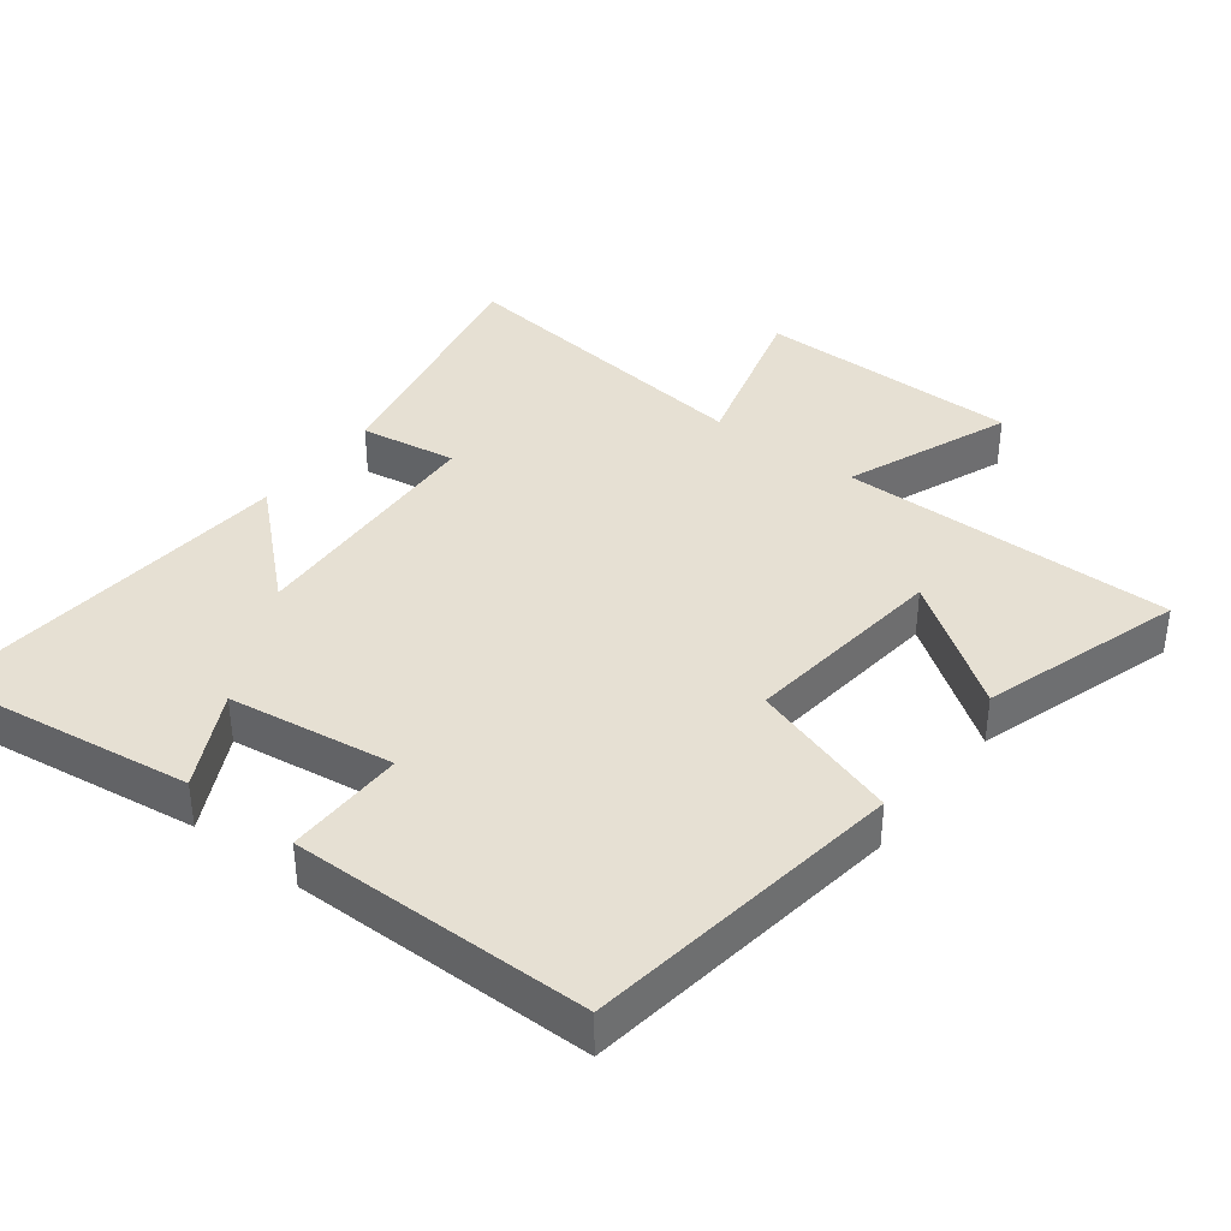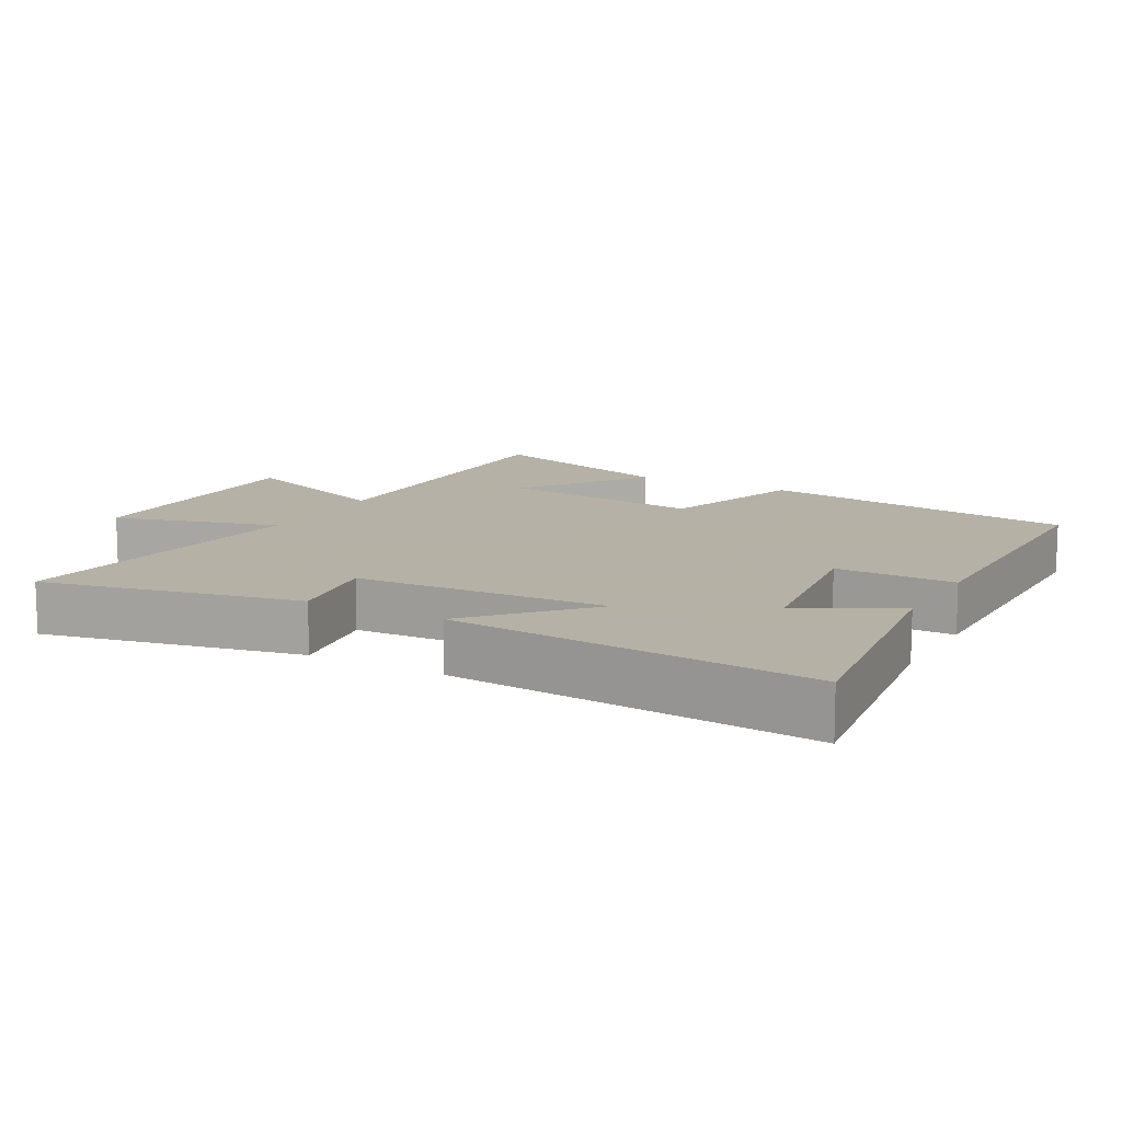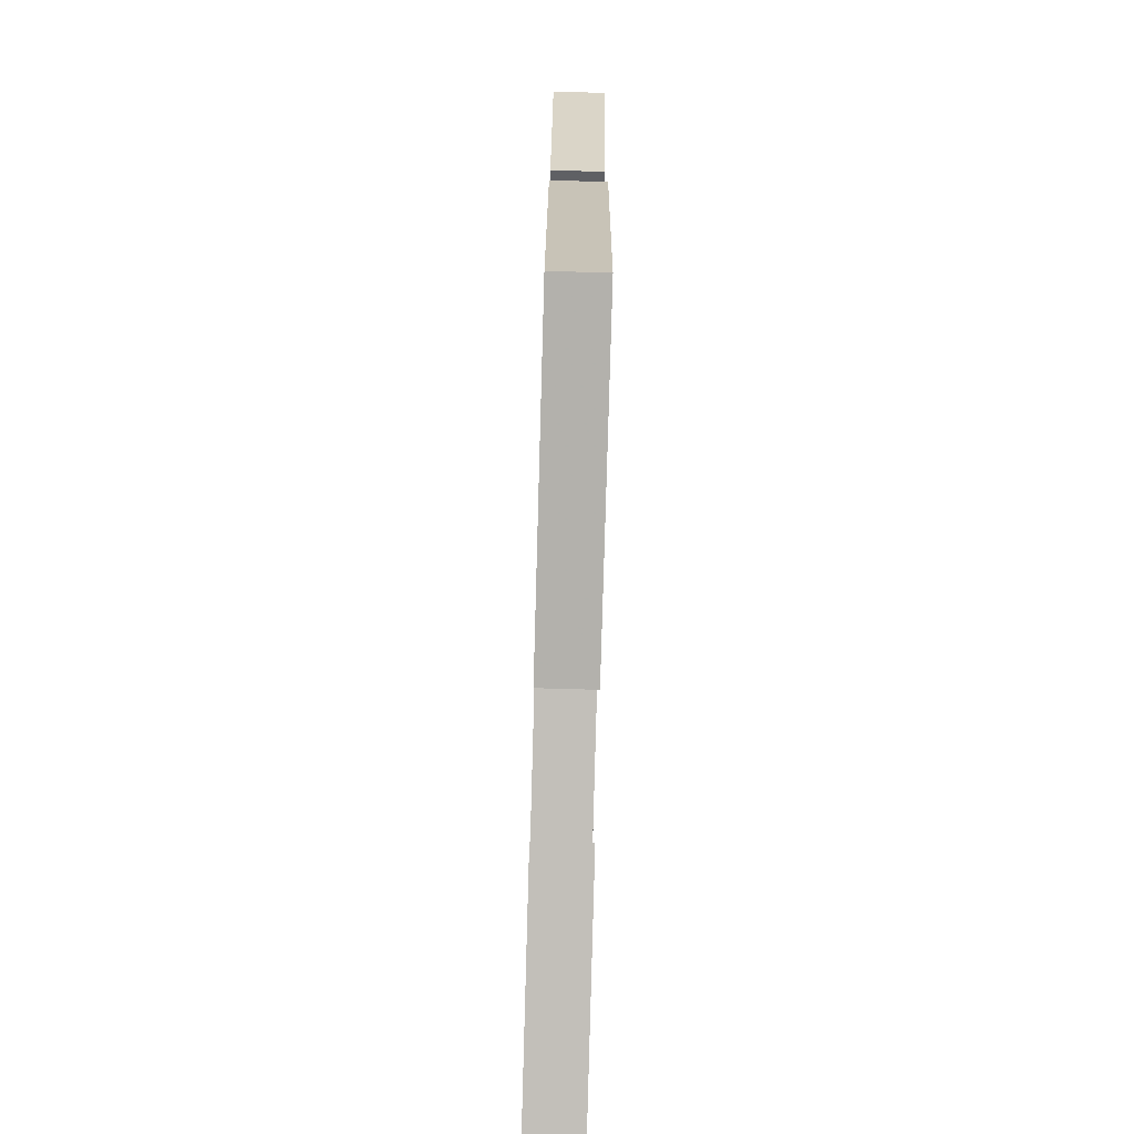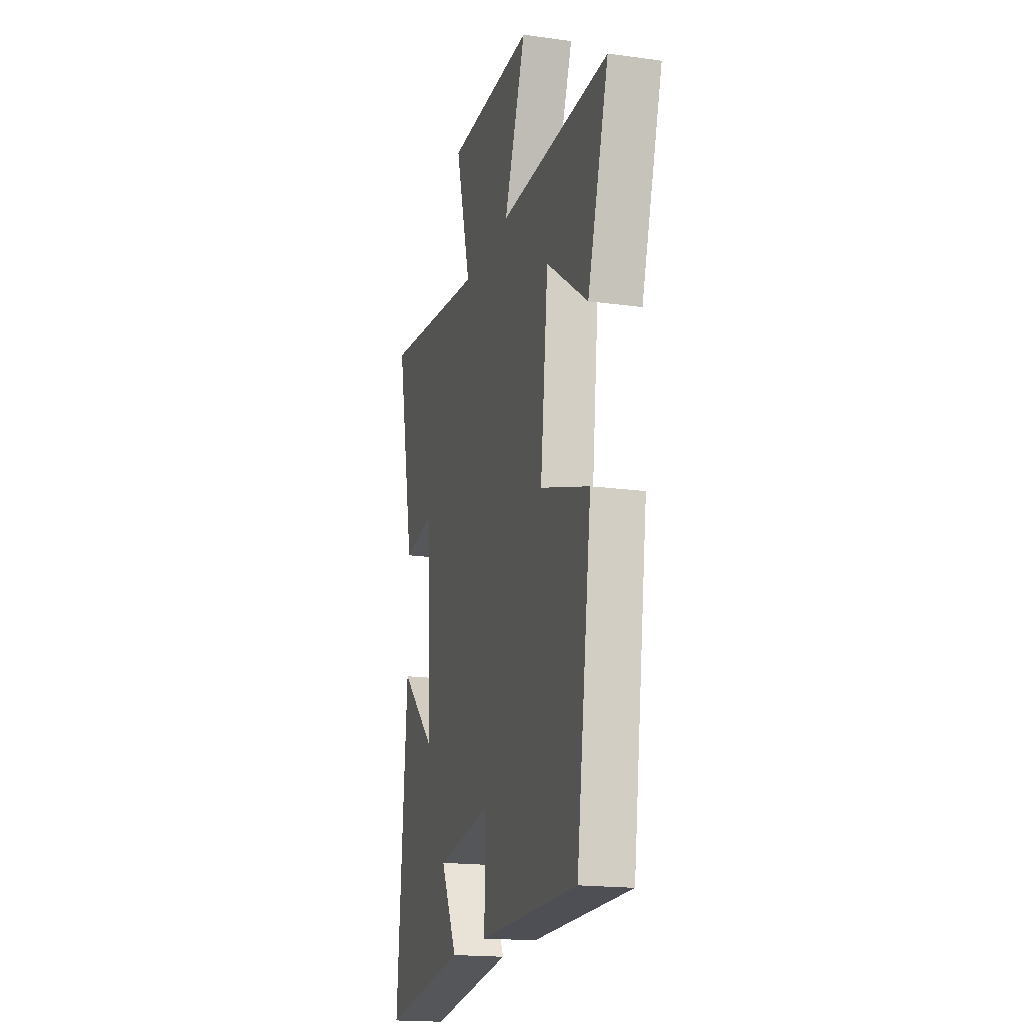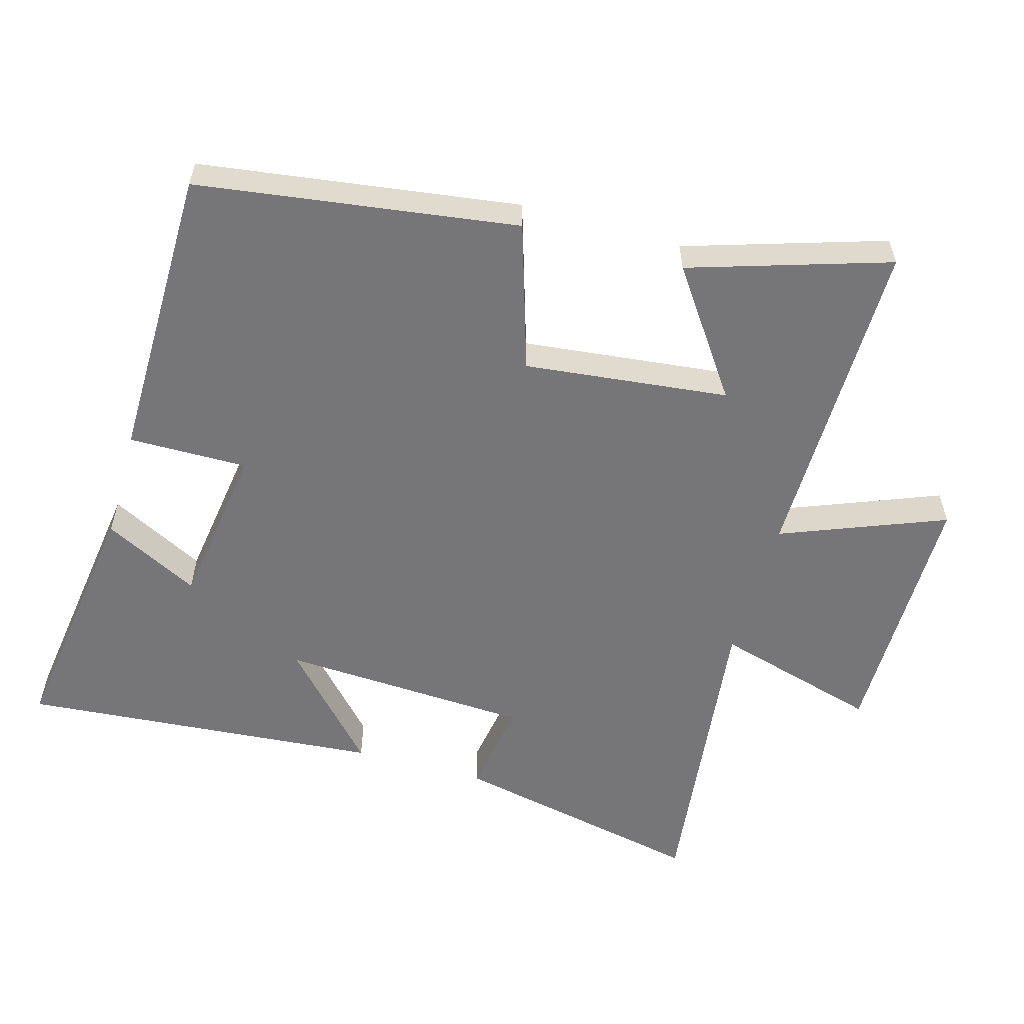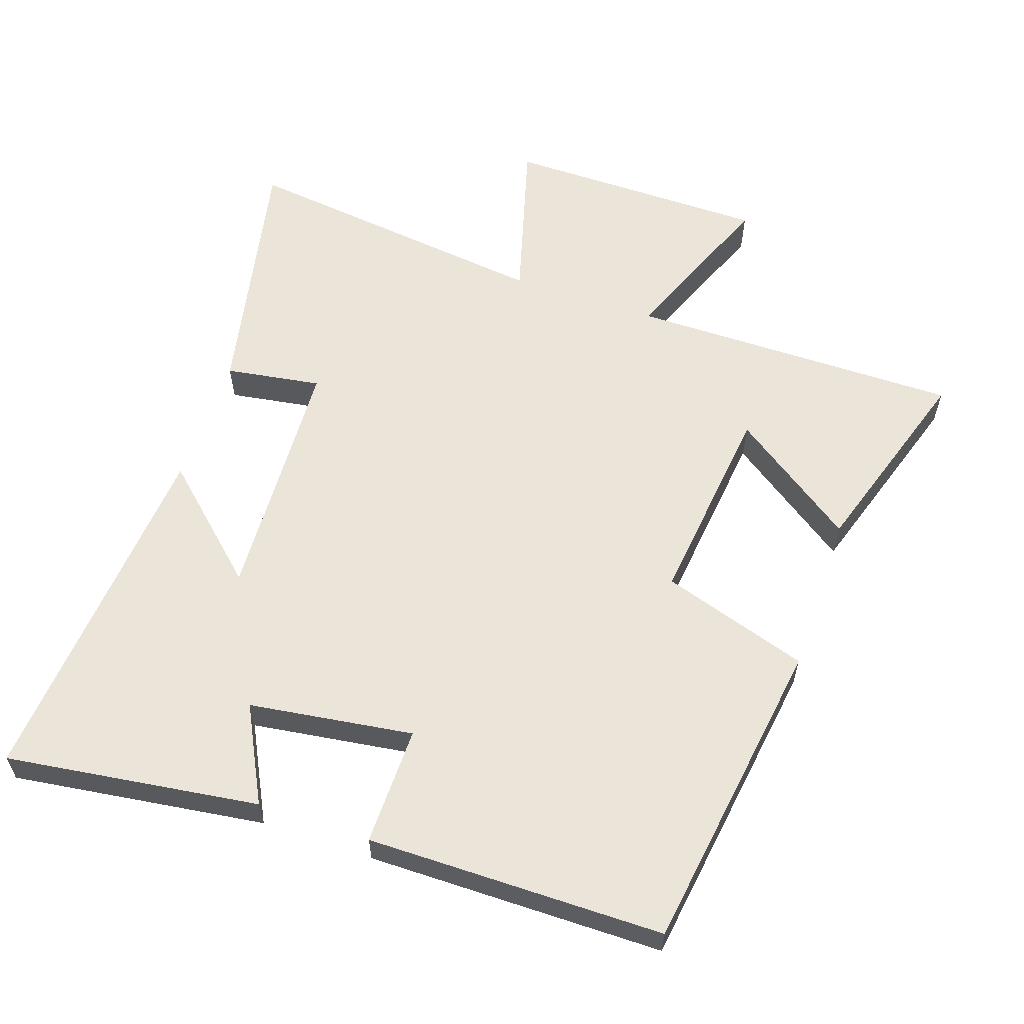
<metadata>
{"format":"obj","ext":"obj","renderer":"f3d","projection":"perspective","resolution":1024,"background":"white","views":[{"elev":38.3,"azim":-142.6,"up":"+Y"},{"elev":12.1,"azim":118.8,"up":"+Y"},{"elev":-78.7,"azim":-91.6,"up":"+Z"},{"elev":-18.1,"azim":-105.0,"up":"+Z"},{"elev":-56.9,"azim":-106.0,"up":"+Y"},{"elev":59.4,"azim":-161.2,"up":"+Y"}]}
</metadata>
<code>
v -0.433 0.07 -0.498
v -0.5 0.07 -0.03
v -0.283 0.07 0.039
v -0.317 0.07 0.339
v -0.5 0.07 0.21
v -0.593 0.07 0.502
v -0.105 0.07 0.5
v -0.201 0.07 0.741
v 0.185 0.07 0.743
v 0.117 0.07 0.5
v 0.578 0.07 0.556
v 0.5 0.07 0.18
v 0.359 0.07 0.202
v 0.341 0.07 -0.166
v 0.5 0.07 -0.02
v 0.545 0.07 -0.551
v 0.172 0.07 -0.5
v 0.244 0.07 -0.359
v 0.002 0.07 -0.325
v 0.004 0.07 -0.5
v -0.433 0 -0.498
v -0.5 0 -0.03
v -0.283 0 0.039
v -0.317 0 0.339
v -0.5 0 0.21
v -0.593 0 0.502
v -0.105 0 0.5
v -0.201 0 0.741
v 0.185 0 0.743
v 0.117 0 0.5
v 0.578 0 0.556
v 0.5 0 0.18
v 0.359 0 0.202
v 0.341 0 -0.166
v 0.5 0 -0.02
v 0.545 0 -0.551
v 0.172 0 -0.5
v 0.244 0 -0.359
v 0.002 0 -0.325
v 0.004 0 -0.5
f 19 20 1 2
f 18 19 2 3
f 15 16 17 18
f 14 15 18
f 13 14 18 3
f 10 11 12 13
f 10 13 3 4
f 7 8 9 10
f 7 10 4
f 4 5 6 7
f 22 21 40 39
f 23 22 39 38
f 38 37 36 35
f 38 35 34
f 23 38 34 33
f 33 32 31 30
f 24 23 33 30
f 30 29 28 27
f 24 30 27
f 27 26 25 24
f 1 21 22 2
f 2 22 23 3
f 3 23 24 4
f 4 24 25 5
f 5 25 26 6
f 6 26 27 7
f 7 27 28 8
f 8 28 29 9
f 9 29 30 10
f 10 30 31 11
f 11 31 32 12
f 12 32 33 13
f 13 33 34 14
f 14 34 35 15
f 15 35 36 16
f 16 36 37 17
f 17 37 38 18
f 18 38 39 19
f 19 39 40 20
f 20 40 21 1

</code>
